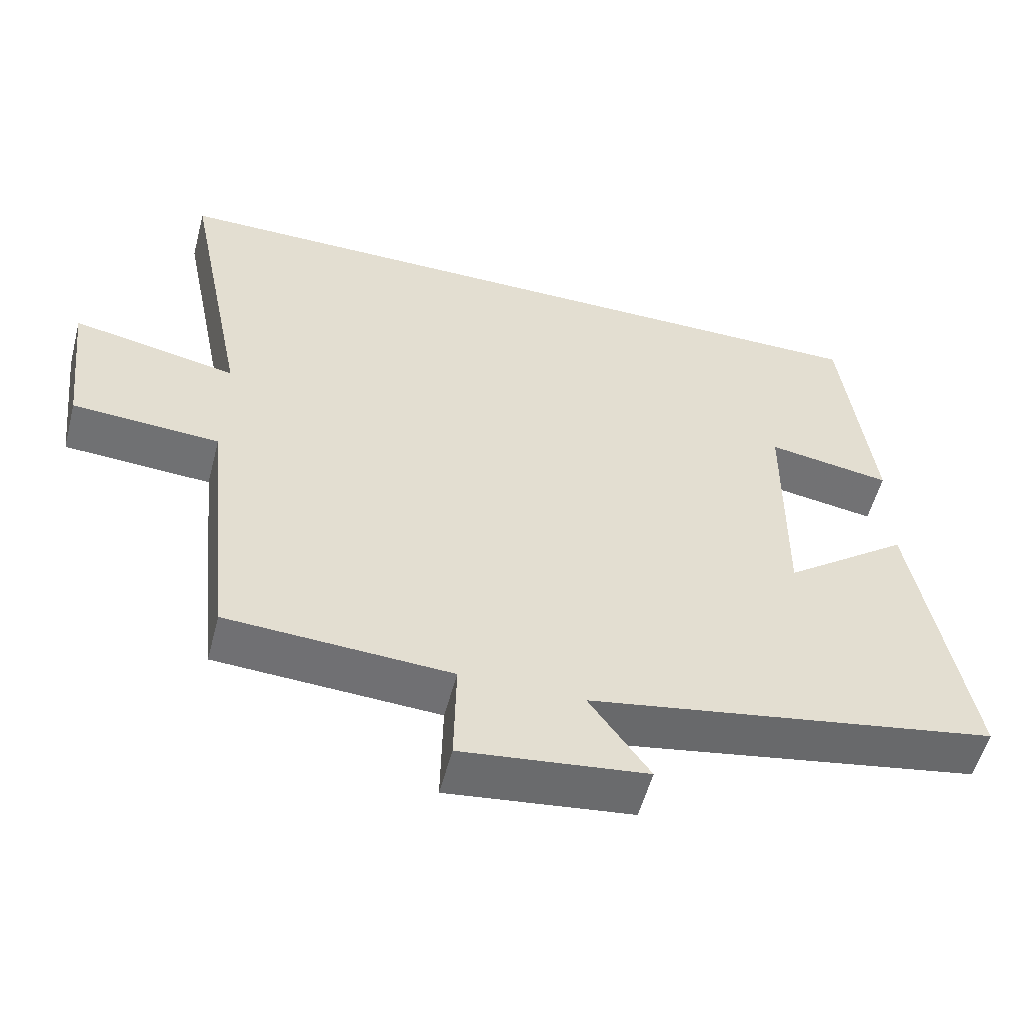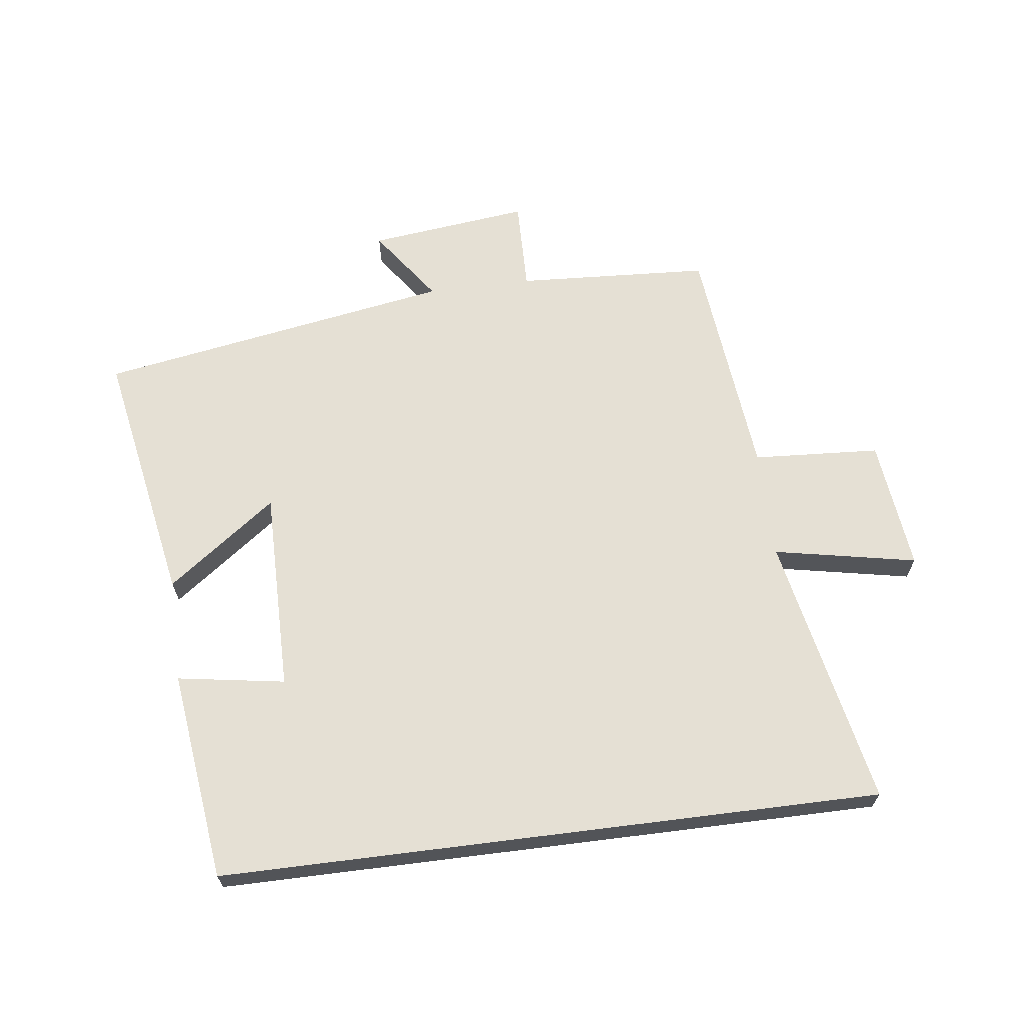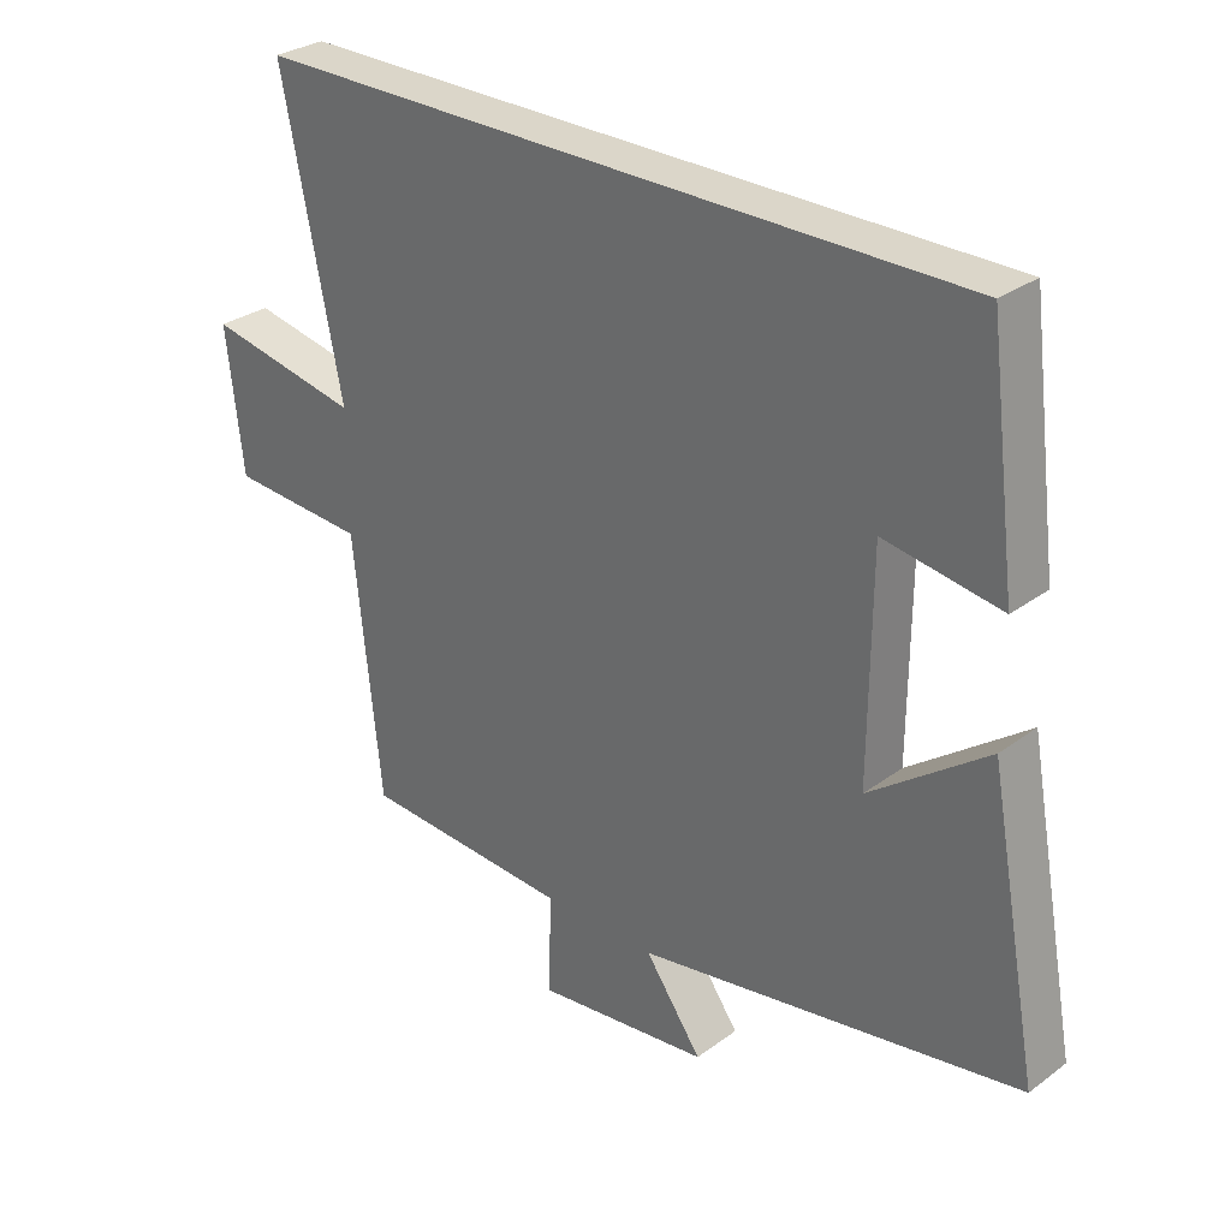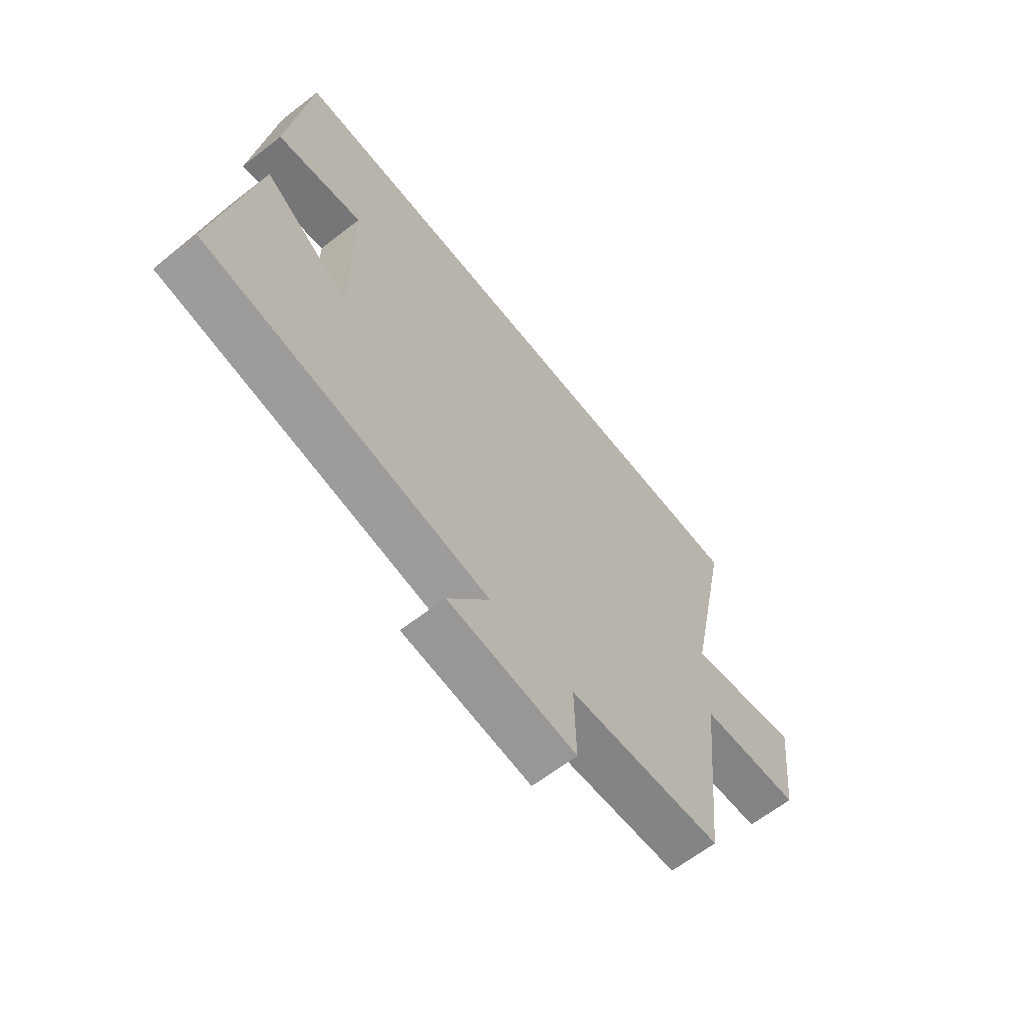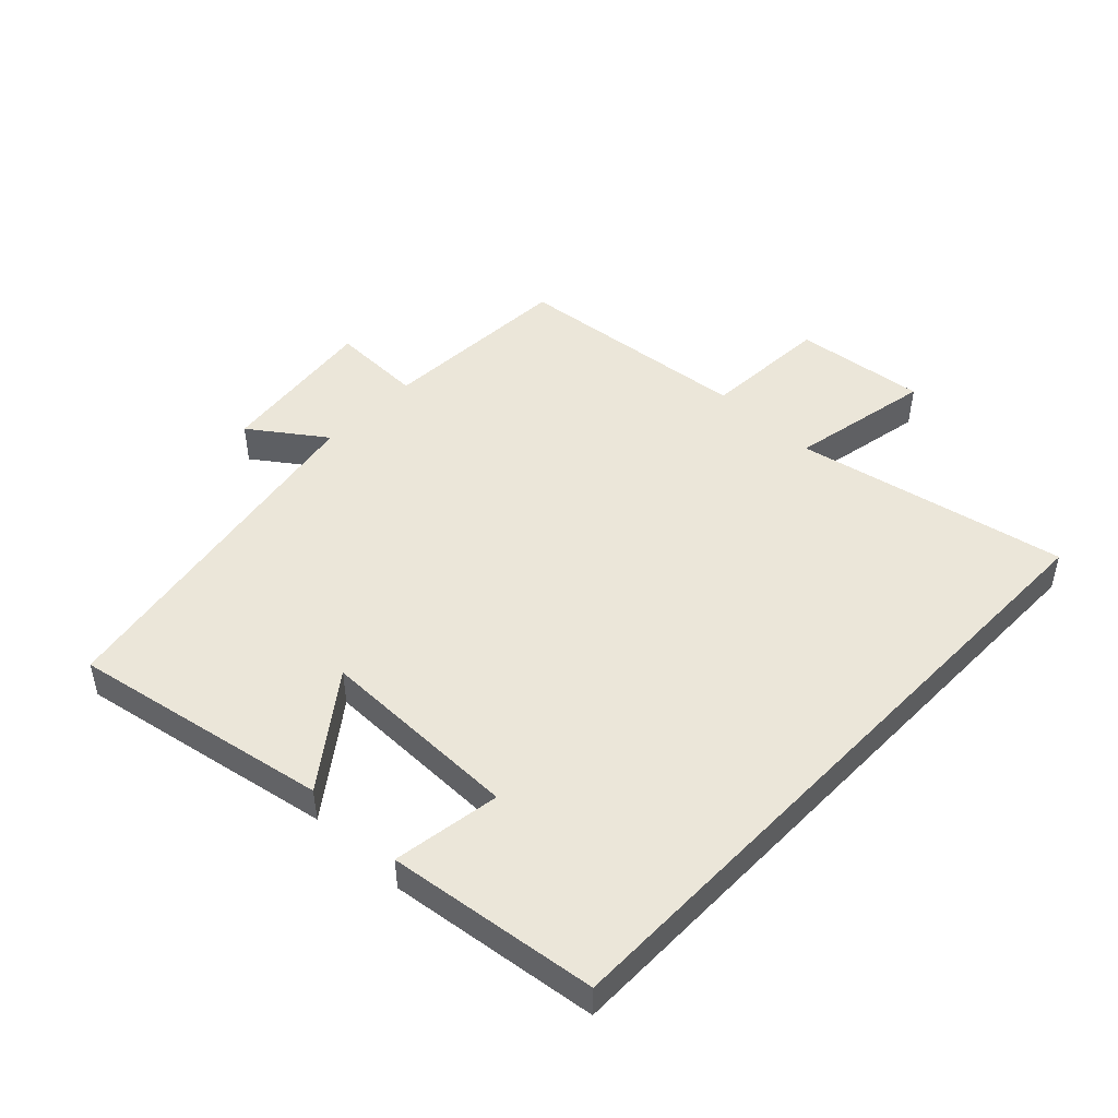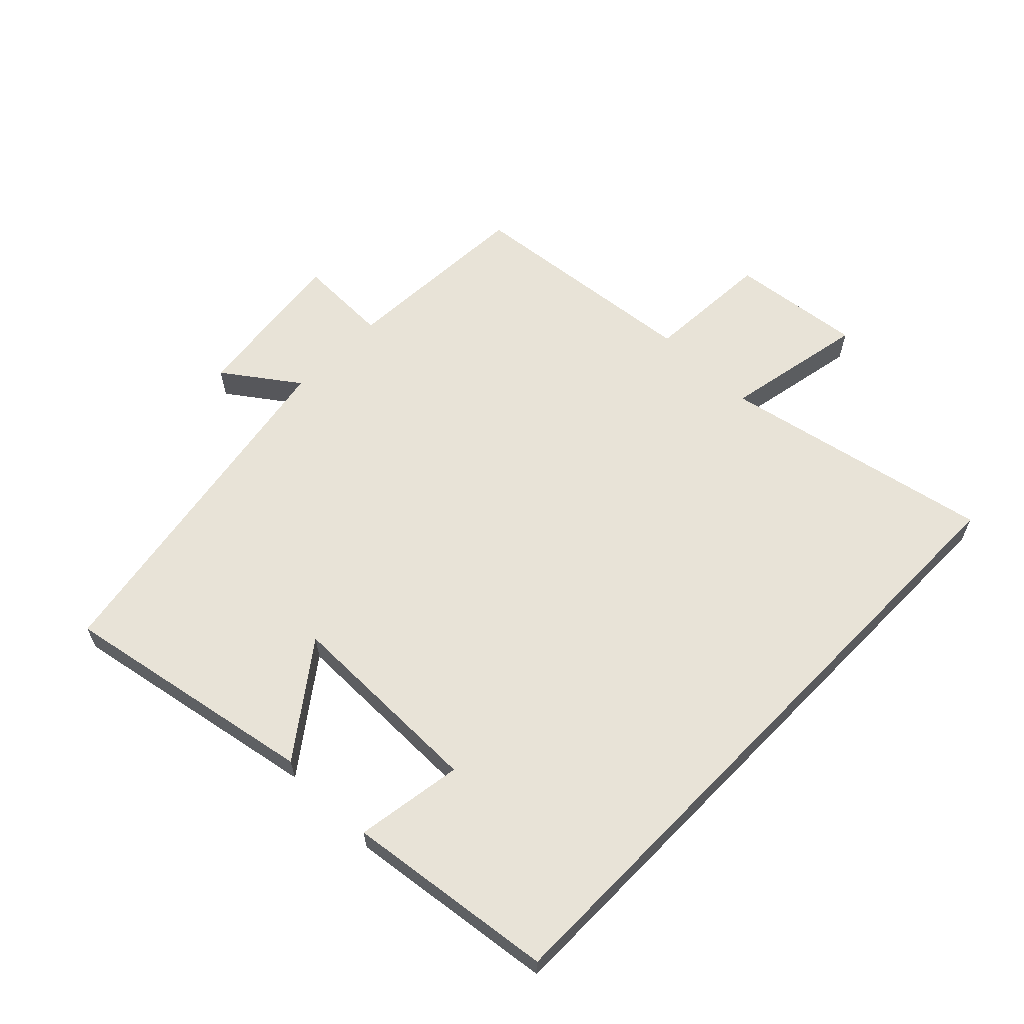
<metadata>
{"format":"obj","ext":"obj","renderer":"f3d","projection":"perspective","resolution":1024,"background":"white","views":[{"elev":-54.6,"azim":165.3,"up":"+Z"},{"elev":65.7,"azim":-7.2,"up":"+Y"},{"elev":29.8,"azim":-136.9,"up":"+Z"},{"elev":-63.6,"azim":-51.8,"up":"+Z"},{"elev":48.1,"azim":-46.2,"up":"+Y"},{"elev":61.9,"azim":-45.7,"up":"+Y"}]}
</metadata>
<code>
v -0.575 0.07 -0.404
v -0.5 0.07 0.002
v -0.328 0.07 -0.125
v -0.33 0.07 0.195
v -0.5 0.07 0.168
v -0.458 0.07 0.5
v 0.587 0.07 0.5
v 0.5 0.07 0.07
v 0.725 0.07 0.114
v 0.701 0.07 -0.094
v 0.5 0.07 -0.106
v 0.461 0.07 -0.483
v 0.155 0.07 -0.5
v 0.158 0.07 -0.646
v -0.096 0.07 -0.616
v -0.013 0.07 -0.5
v -0.575 0 -0.404
v -0.5 0 0.002
v -0.328 0 -0.125
v -0.33 0 0.195
v -0.5 0 0.168
v -0.458 0 0.5
v 0.587 0 0.5
v 0.5 0 0.07
v 0.725 0 0.114
v 0.701 0 -0.094
v 0.5 0 -0.106
v 0.461 0 -0.483
v 0.155 0 -0.5
v 0.158 0 -0.646
v -0.096 0 -0.616
v -0.013 0 -0.5
f 13 14 15 16
f 13 16 1
f 12 13 1
f 11 12 1
f 8 9 10 11
f 8 11 1
f 4 5 6 7
f 3 4 7 8
f 1 2 3
f 1 3 8
f 32 31 30 29
f 17 32 29
f 17 29 28
f 17 28 27
f 27 26 25 24
f 17 27 24
f 23 22 21 20
f 24 23 20 19
f 19 18 17
f 24 19 17
f 1 17 18 2
f 2 18 19 3
f 3 19 20 4
f 4 20 21 5
f 5 21 22 6
f 6 22 23 7
f 7 23 24 8
f 8 24 25 9
f 9 25 26 10
f 10 26 27 11
f 11 27 28 12
f 12 28 29 13
f 13 29 30 14
f 14 30 31 15
f 15 31 32 16
f 16 32 17 1

</code>
